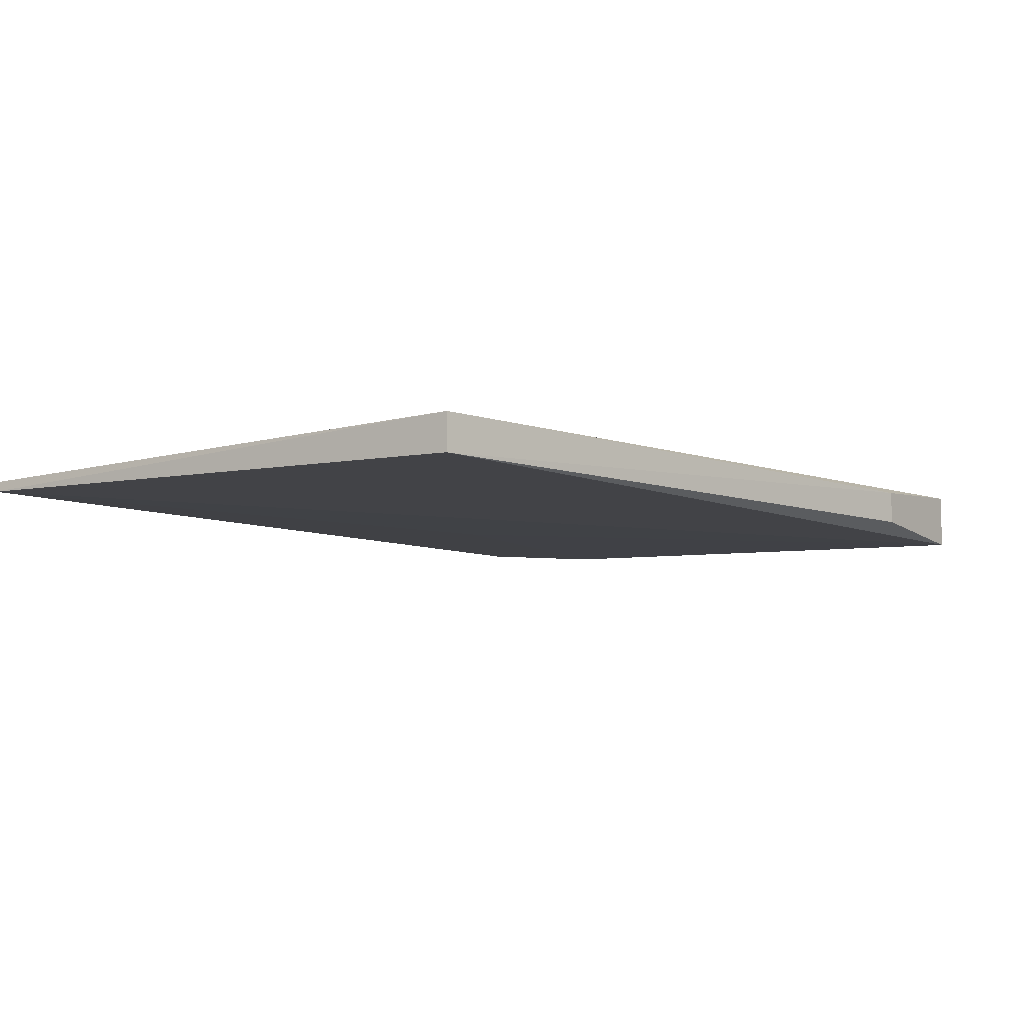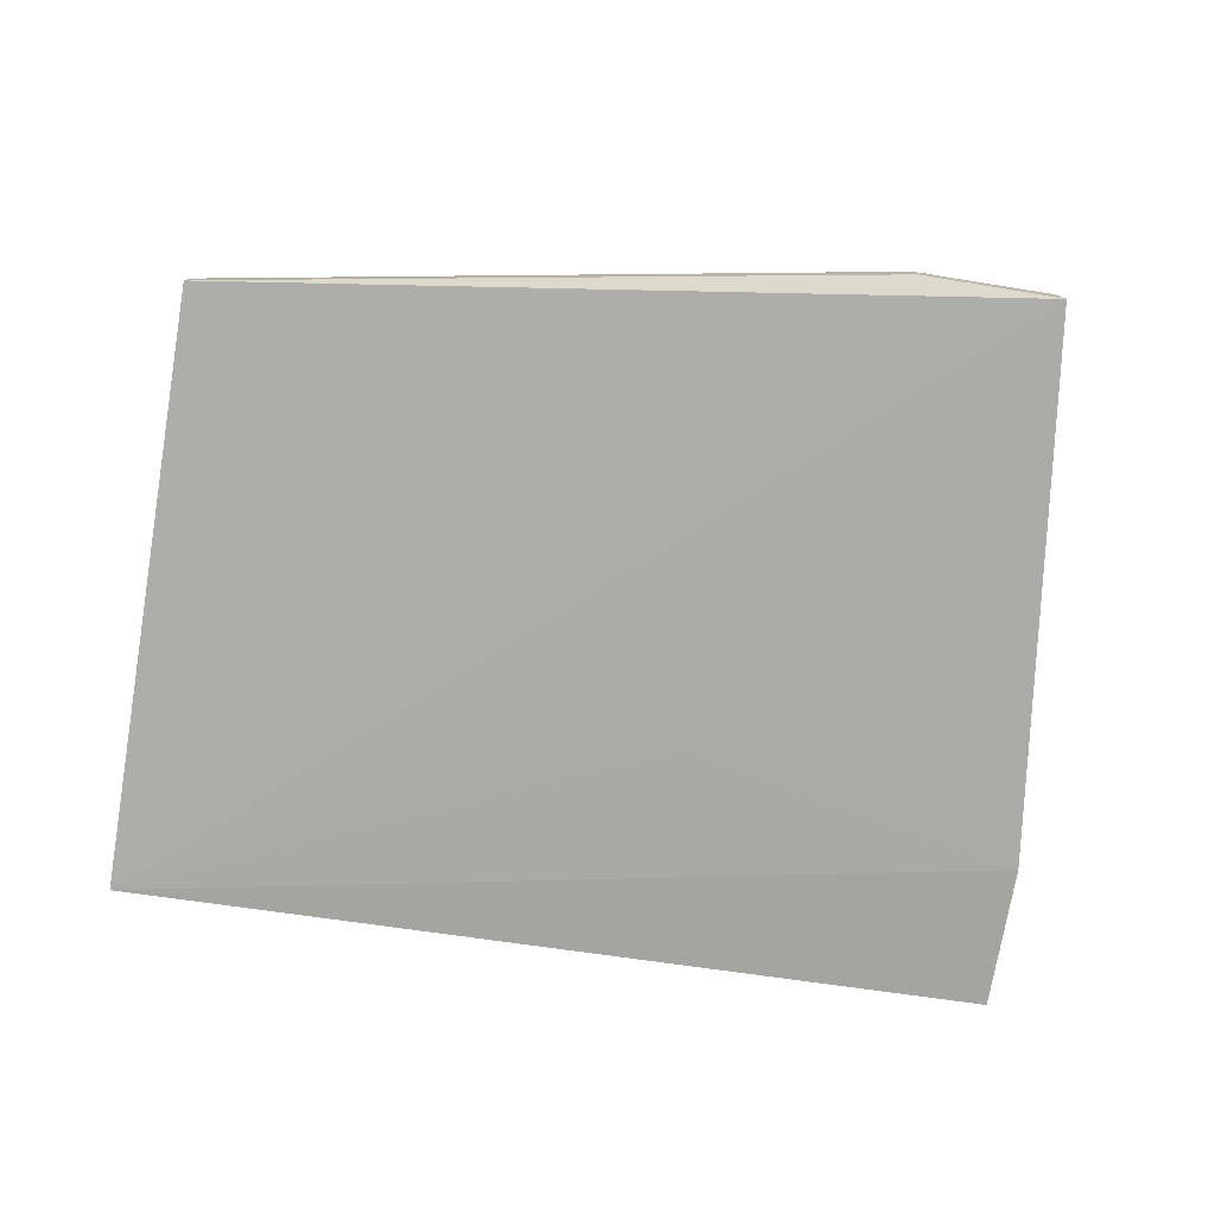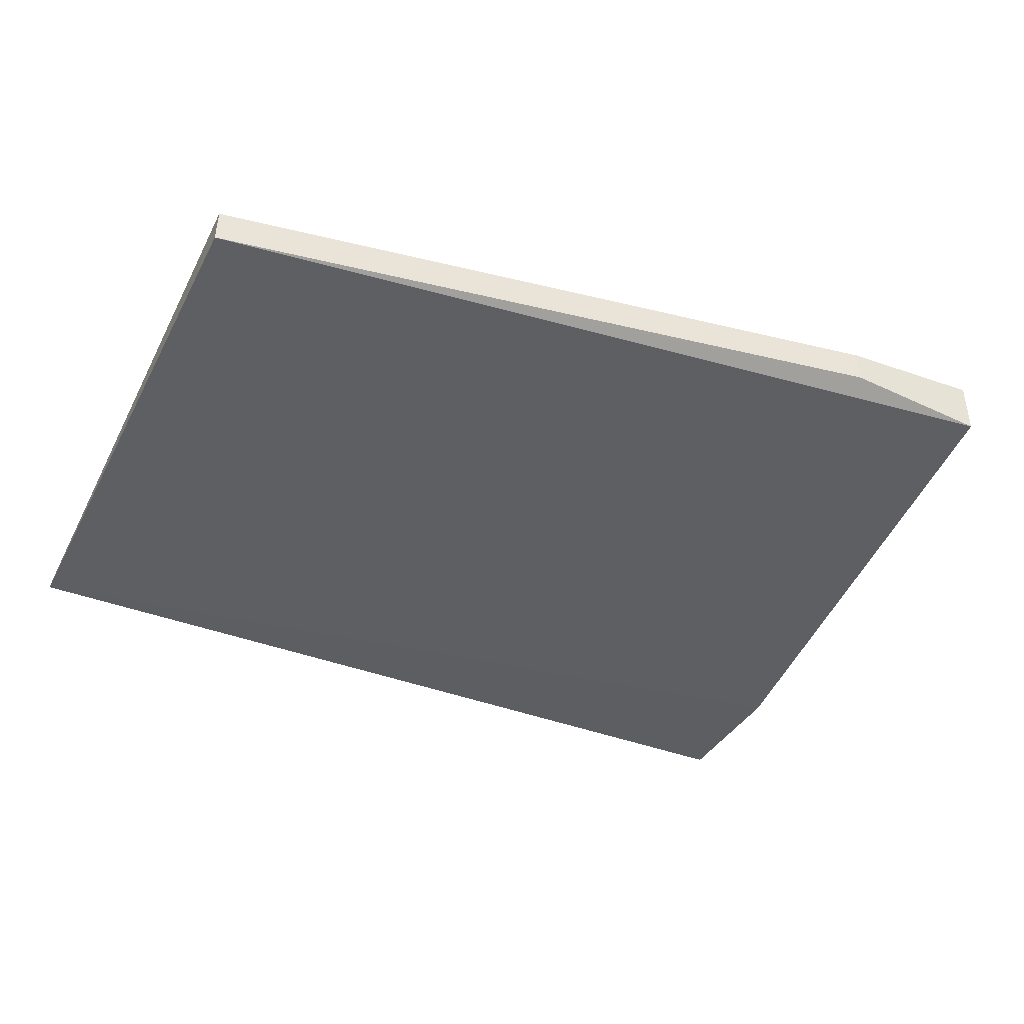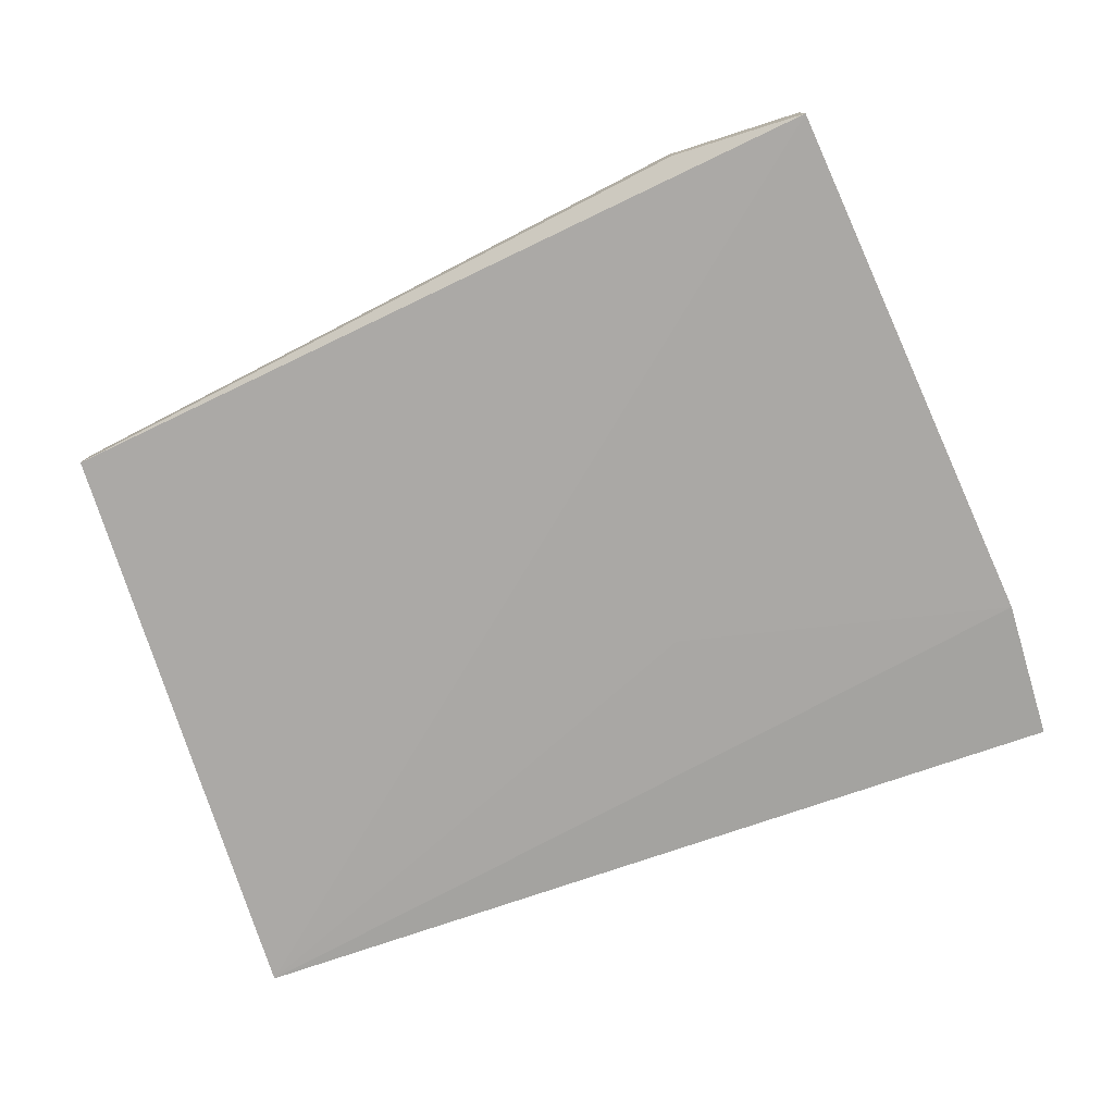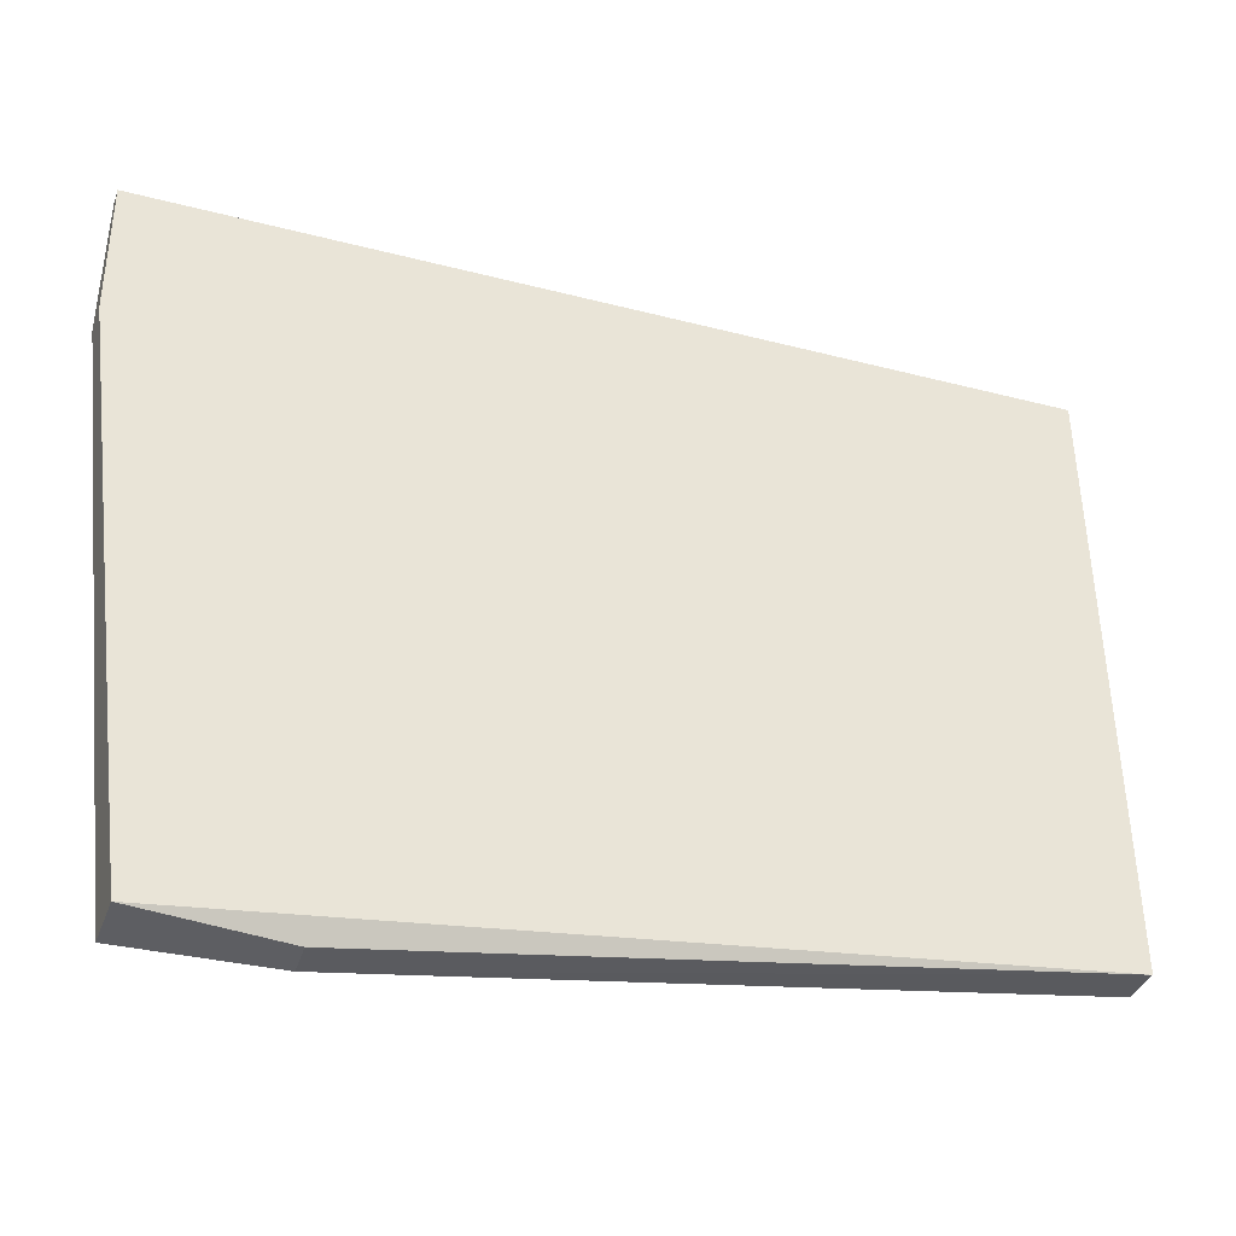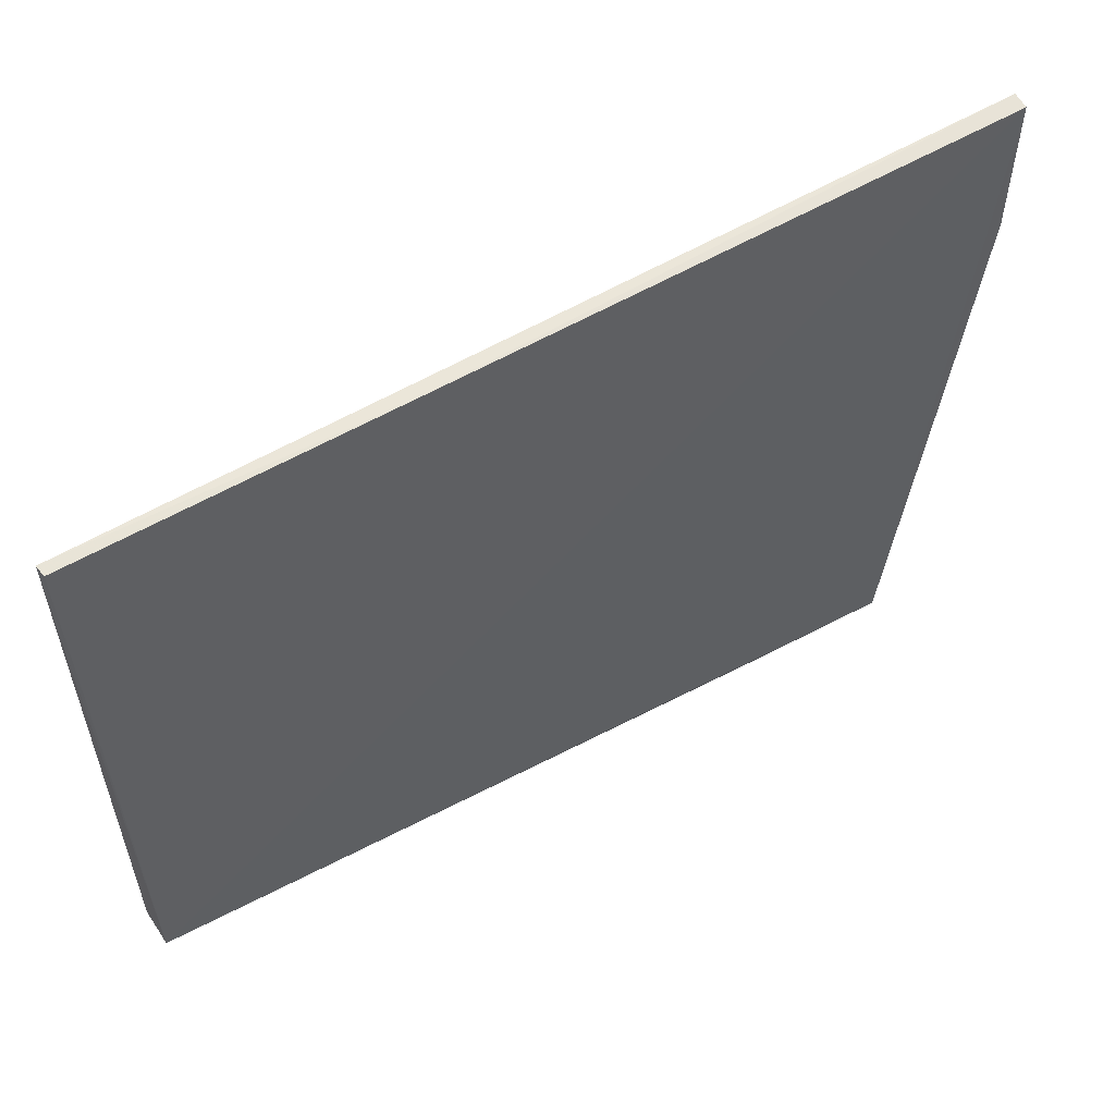
<metadata>
{"format":"obj","ext":"obj","renderer":"f3d","projection":"perspective","resolution":1024,"background":"white","views":[{"elev":-7.1,"azim":125.8,"up":"+Y"},{"elev":-78.3,"azim":170.8,"up":"+Y"},{"elev":-42.3,"azim":154.6,"up":"+Y"},{"elev":-77.2,"azim":-162.5,"up":"+Y"},{"elev":-38.2,"azim":-19.5,"up":"+Z"},{"elev":57.3,"azim":147.6,"up":"+Z"}]}
</metadata>
<code>
v 0.09665 0.1374 0.2842
v -0.05492 0.1398 0.1493
v -0.06771 0.1357 0.2807
v -0.05495 0.1295 0.1493
v 0.09673 0.1331 0.1709
v -0.06783 0.1388 0.2531
v 0.0969 0.1355 0.2844
v 0.09662 0.1401 0.171
v -0.02896 0.1383 0.1493
v -0.06782 0.1334 0.2531
v -0.0677 0.1386 0.2803
v 0.04054 0.138 0.2831
v -0.02923 0.1322 0.1494
v -0.002856 0.133 0.2399
f 6 2 4
f 7 4 5
f 8 7 5
f 8 1 7
f 9 4 2
f 9 8 5
f 9 2 8
f 10 6 4
f 10 3 6
f 10 7 3
f 11 6 3
f 11 8 2
f 11 2 6
f 12 7 1
f 12 3 7
f 12 11 3
f 12 1 8
f 12 8 11
f 13 9 5
f 13 5 4
f 13 4 9
f 14 10 4
f 14 4 7
f 14 7 10

</code>
